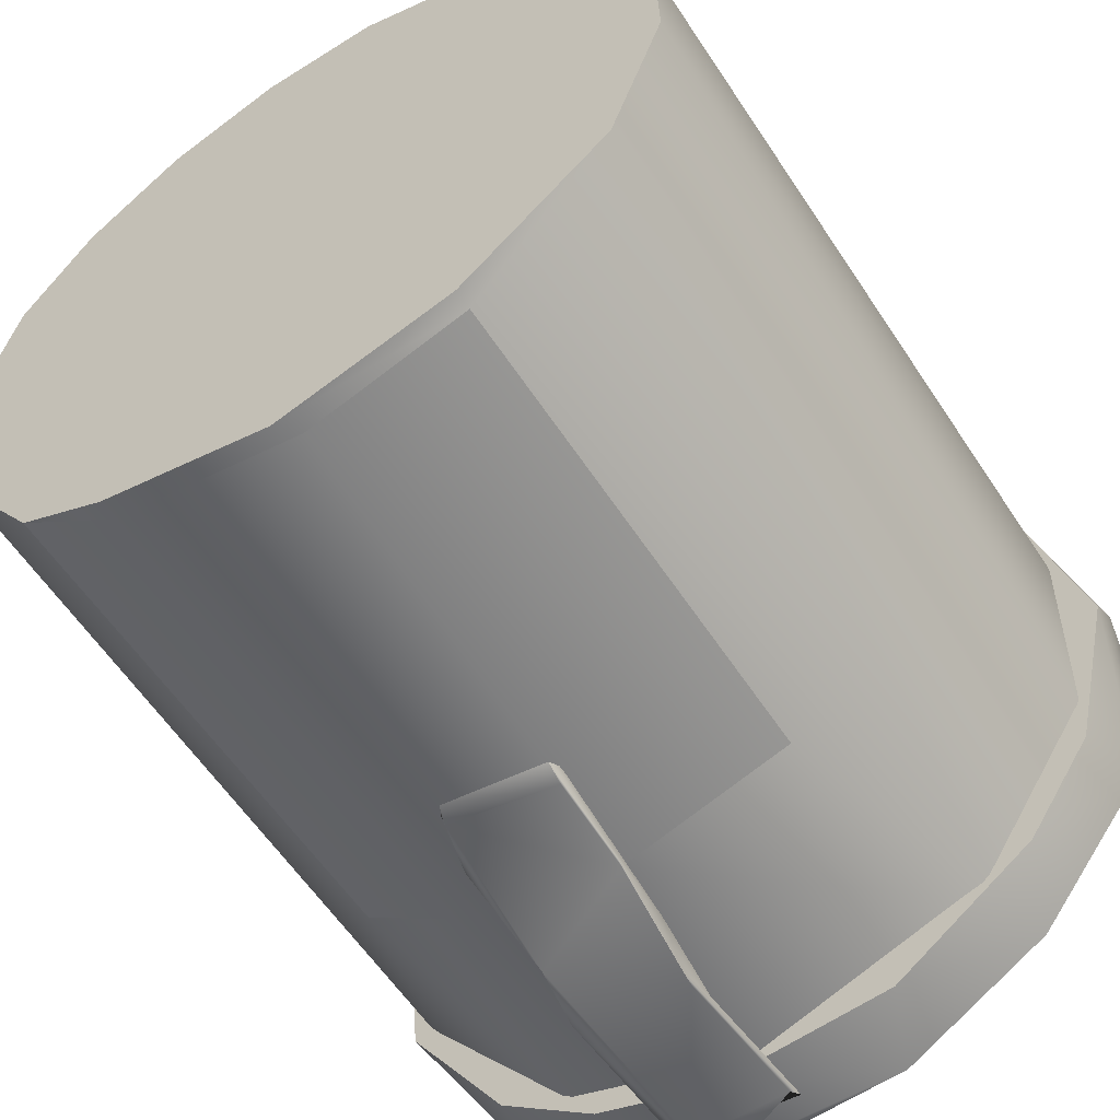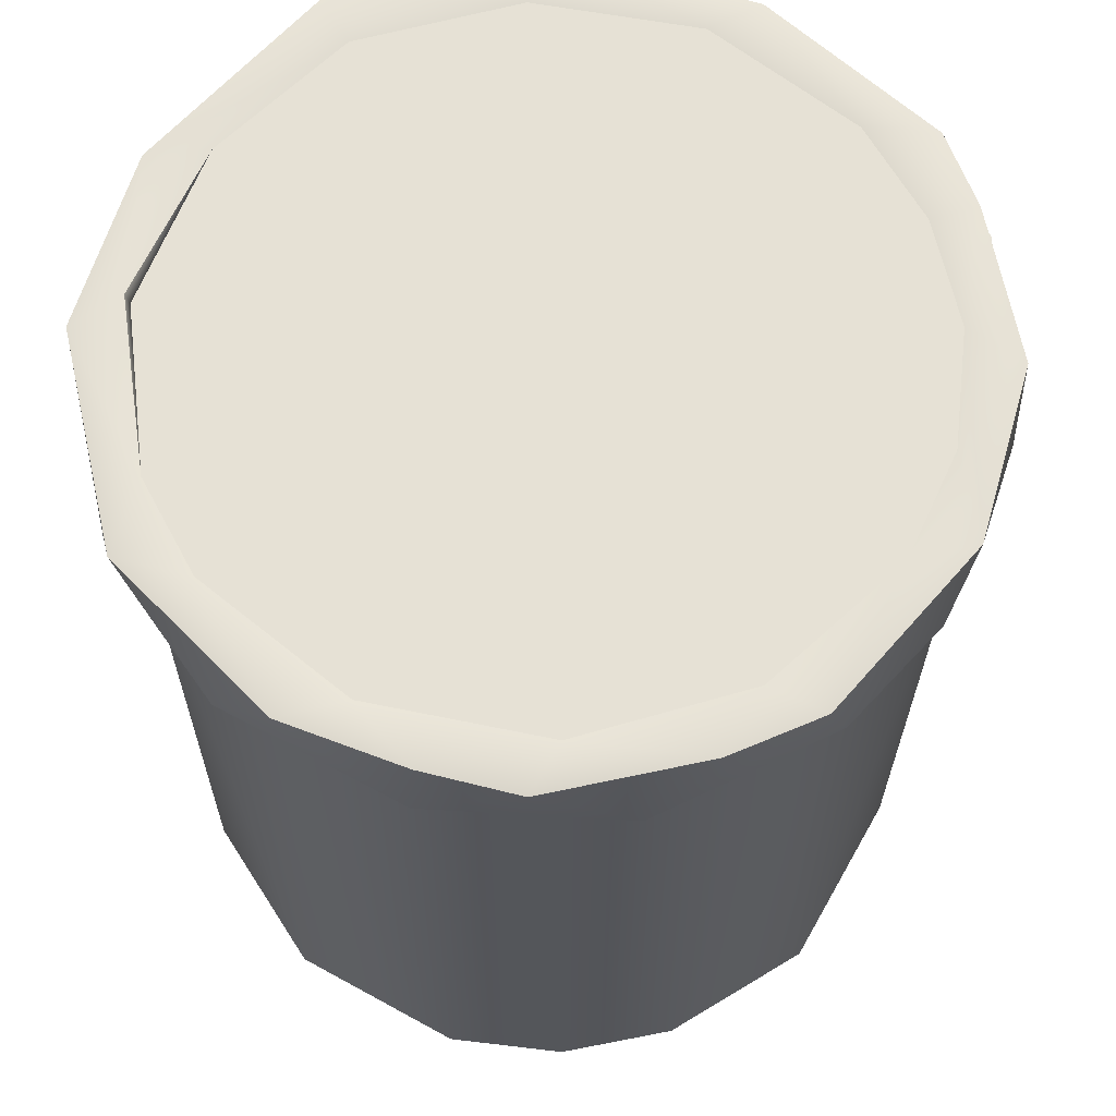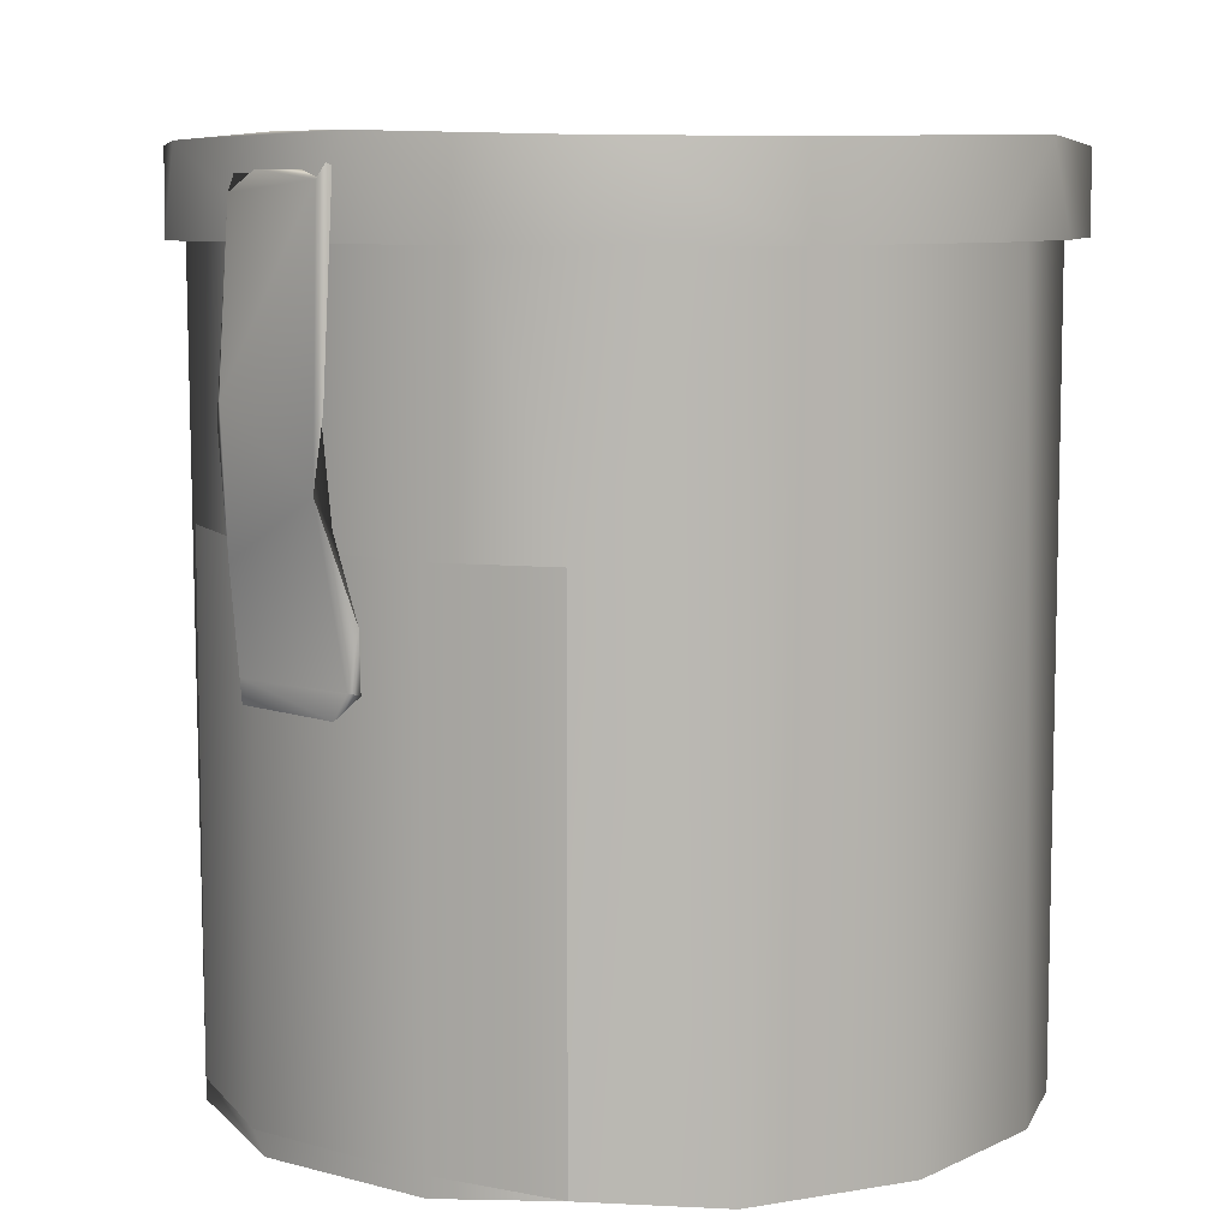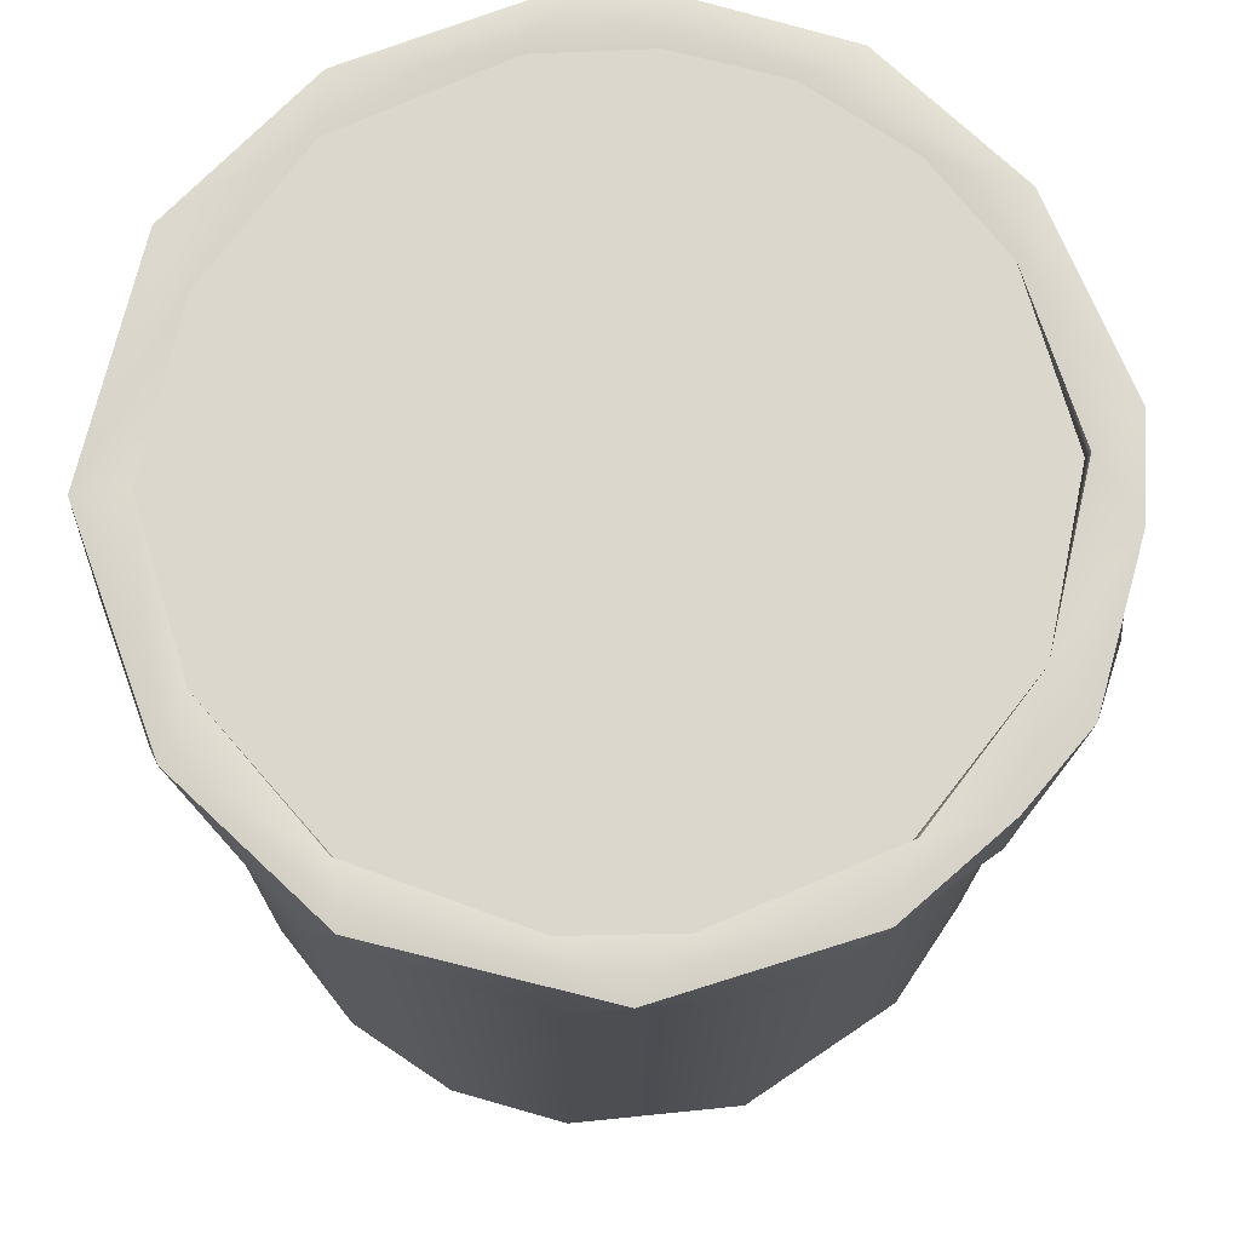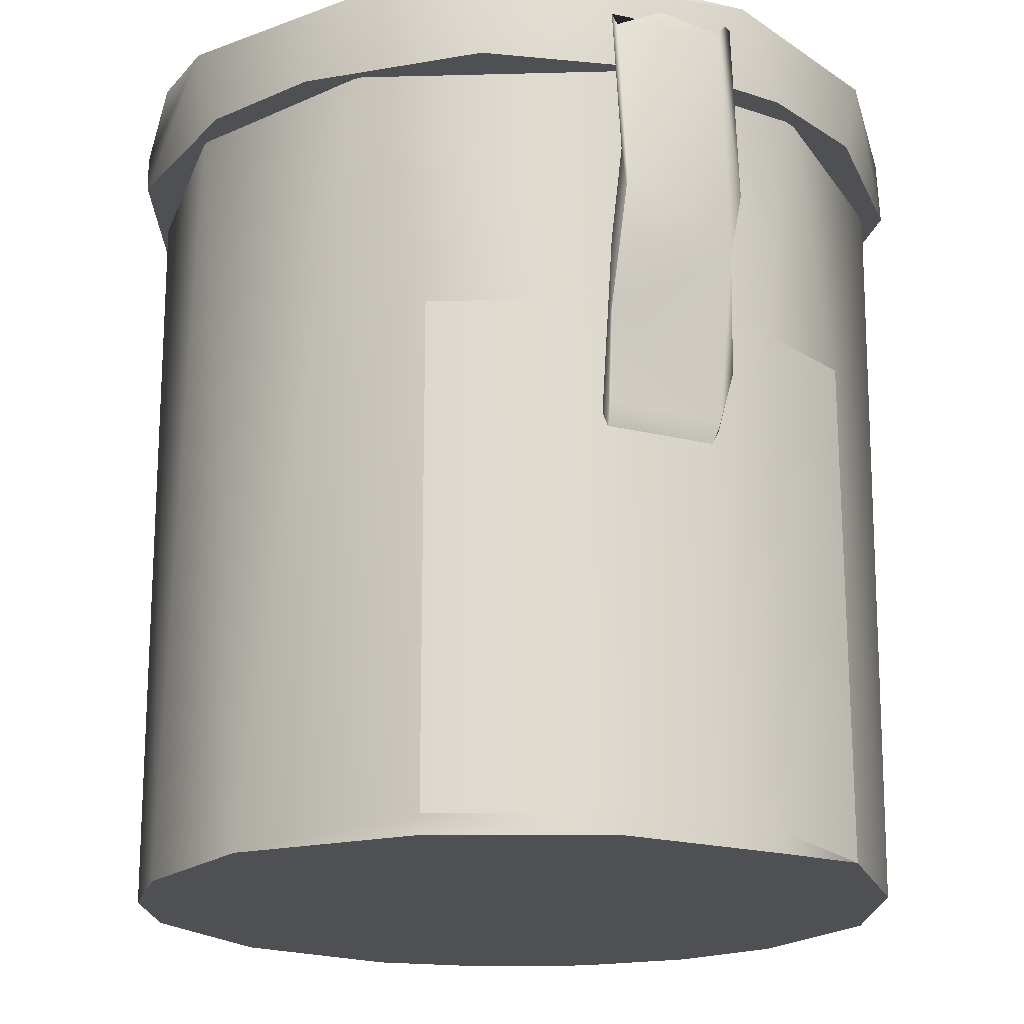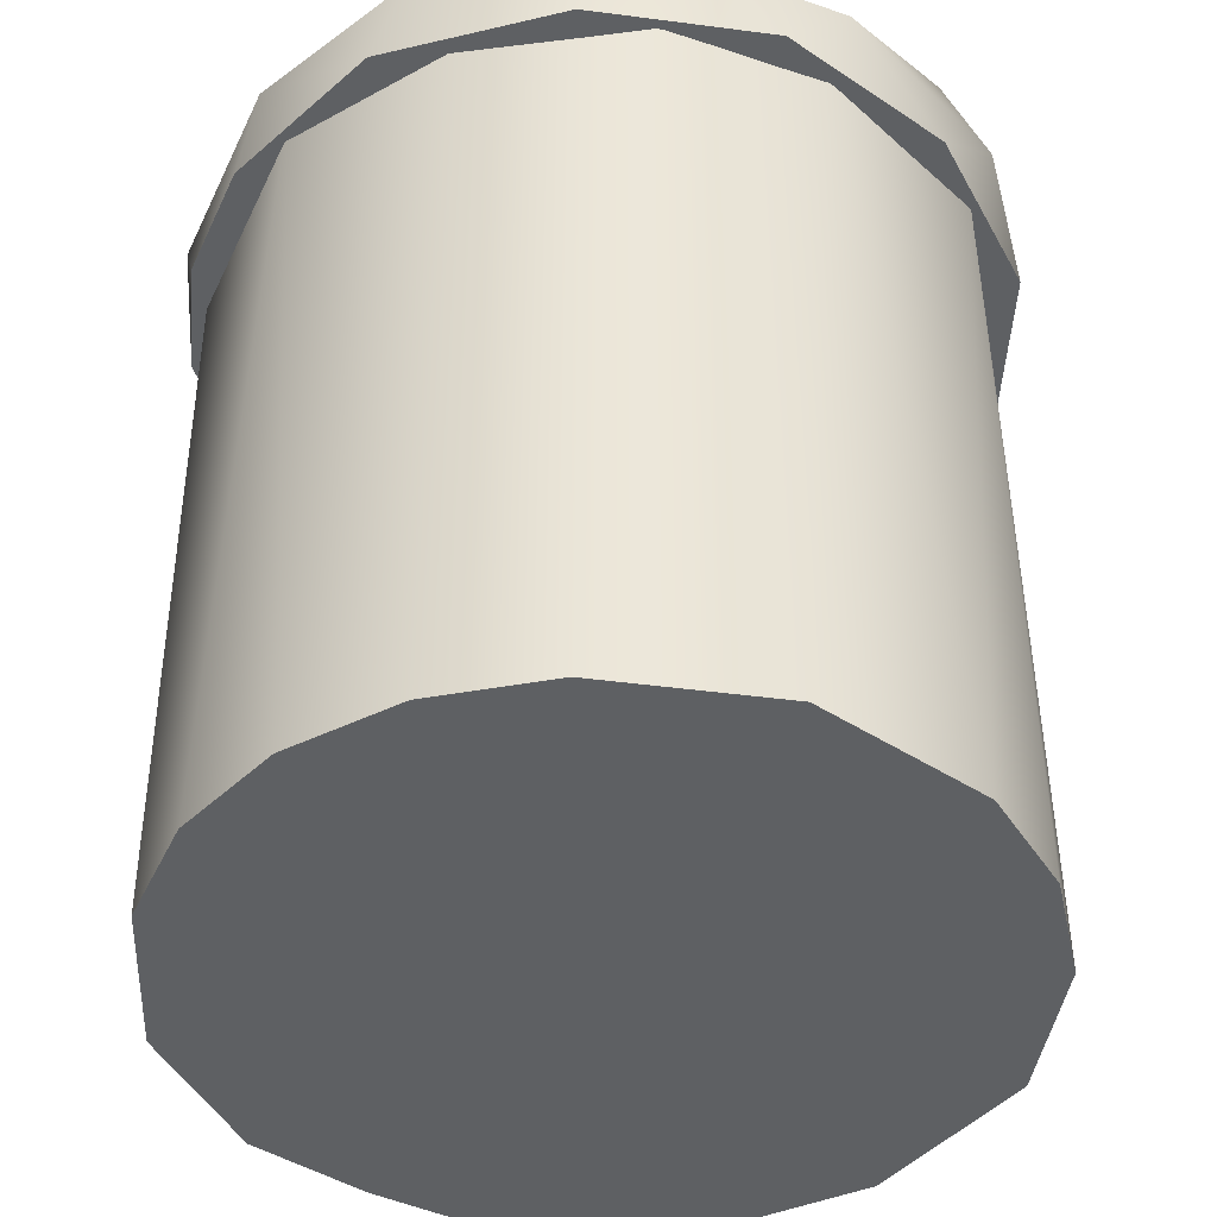
<metadata>
{"format":"obj","ext":"obj","renderer":"f3d","projection":"perspective","resolution":1024,"background":"white","views":[{"elev":-57.6,"azim":32.7,"up":"+Z"},{"elev":64.5,"azim":77.4,"up":"+Y"},{"elev":8.0,"azim":-129.3,"up":"+Y"},{"elev":73.1,"azim":14.4,"up":"+Y"},{"elev":-18.8,"azim":164.2,"up":"+Y"},{"elev":-42.7,"azim":10.8,"up":"+Y"}]}
</metadata>
<code>
g SM_FoodPot_08_LOD2
v 0.007619 -0.001988 0.05856
v -0.01045 -0.001988 0.05811
v -0.01045 0.1183 0.05811
v 0.01827 0.1183 0.05679
v 0.03249 -0.001866 0.04944
v 0.03982 0.1183 0.04315
v 0.05081 -0.001988 0.02879
v 0.05621 0.1183 0.01774
v 0.05681 -0.001988 0.01175
v 0.05726 -0.001988 -0.006322
v 0.05553 0.1183 -0.01666
v 0.04927 -0.001836 -0.02984
v 0.03697 0.1183 -0.0444
v 0.02749 0.000962 -0.04951
v 0.02749 -0.001988 -0.04951
v 0.001411 -0.002015 -0.05707
v 0.02749 0.07617 -0.04951
v 0.004133 0.000962 -0.05697
v 0.001268 0.07616 -0.05739
v -0.02494 -0.001988 -0.05081
v -0.001195 0.1183 -0.05719
v -0.02494 0.000962 -0.05081
v -0.03996 -0.000563 -0.0407
v -0.02494 0.07617 -0.05081
v -0.03059 0.1183 -0.04816
v -0.03982 0.07617 -0.04055
v -0.05198 -0.002005 -0.02392
v -0.05574 0.1183 -0.01793
v -0.05803 -0.001974 0.000868
v -0.05549 0.1183 0.01957
v -0.0521 -0.001988 0.02624
v -0.04185 -0.001988 0.04112
v -0.03598 0.1183 0.04764
v -0.02749 -0.001988 0.0521
v -0.01045 -0.001988 0.05811
v -0.01045 0.1183 0.05811
v -0.0521 -0.001988 0.02624
v -0.04185 -0.001988 0.04112
v -0.05803 -0.001974 0.000868
v -0.02749 -0.001988 0.0521
v -0.01045 -0.001988 0.05811
v 0.007619 -0.001988 0.05856
v 0.03249 -0.001866 0.04944
v 0.05081 -0.001988 0.02879
v 0.05681 -0.001988 0.01175
v 0.05726 -0.001988 -0.006322
v 0.04927 -0.001836 -0.02984
v 0.02749 -0.001988 -0.04951
v 0.001411 -0.002015 -0.05707
v -0.02494 -0.001988 -0.05081
v -0.03996 -0.000563 -0.0407
v -0.05198 -0.002005 -0.02392
v 0.002914 0.05621 -0.05831
v -0.01365 0.05601 -0.05586
v 0.003207 0.05867 -0.05676
v -0.01565 0.05915 -0.05318
v 0.0524 0.1245 -0.01433
v 0.03949 0.1251 -0.03615
v 0.05281 0.1272 -0.01419
v 0.05357 0.1249 0.01115
v 0.04317 0.1246 0.03493
v 0.0437 0.127 0.03495
v 0.02214 0.1248 0.05104
v 0.006964 0.1249 0.0553
v -0.01865 0.1272 0.05316
v -0.01869 0.1246 0.05273
v -0.03988 0.1249 0.03824
v -0.01527 0.05964 -0.05497
v -0.01565 0.05915 -0.05318
v -0.01365 0.05601 -0.05586
v 0.002558 0.0597 -0.05886
v 0.002914 0.05621 -0.05831
v -0.03982 0.07617 -0.04055
v -0.03996 -0.000563 -0.0407
v -0.02494 0.07617 -0.05081
v -0.02494 0.000962 -0.05081
v 0.001268 0.07616 -0.05739
v 0.004133 0.000962 -0.05697
v 0.02749 0.07617 -0.04951
v 0.02749 0.000962 -0.04951
v -0.01527 0.05964 -0.05497
v -0.01757 0.06776 -0.05468
v -0.01565 0.05915 -0.05318
v -0.01583 0.08385 -0.05983
v 0.002533 0.07432 -0.06019
v 0.002558 0.0597 -0.05886
v 0.002914 0.05621 -0.05831
v 0.003207 0.05867 -0.05676
v 0.002614 0.08411 -0.06017
v 0.002723 0.07281 -0.05962
v 0.000991 0.09176 -0.06245
v 0.000961 0.09904 -0.06039
v 0.00172 0.1218 -0.05902
v 0.001251 0.1195 -0.06023
v 0.00063 0.09459 -0.06231
v -0.01531 0.1211 -0.05858
v -0.005439 0.1223 -0.06063
v -0.01524 0.1223 -0.0569
v -0.01775 0.09408 -0.05953
v -0.01747 0.1243 -0.05756
v -0.01573 0.09744 -0.05895
v 0.001251 0.1195 -0.06023
v -0.01524 0.1223 -0.0569
v -0.005439 0.1223 -0.06063
v 0.00172 0.1218 -0.05902
v 0.000961 0.09904 -0.06039
v -0.01573 0.09744 -0.05895
v -0.01747 0.1243 -0.05756
v 0.002614 0.08411 -0.06017
v 0.003207 0.05867 -0.05676
v -0.01565 0.05915 -0.05318
v -0.01583 0.08385 -0.05983
v -0.01775 0.09408 -0.05953
v -0.01495 0.07951 -0.05656
v -0.01757 0.06776 -0.05468
v -0.05279 0.1253 0.01716
v -0.05356 0.1257 -0.007941
v -0.04457 0.1247 -0.03124
v -0.03988 0.1249 0.03824
v -0.01869 0.1246 0.05273
v 0.006964 0.1249 0.0553
v 0.02214 0.1248 0.05104
v 0.04317 0.1246 0.03493
v 0.05357 0.1249 0.01115
v 0.0524 0.1245 -0.01433
v 0.03949 0.1251 -0.03615
v 0.02584 0.125 -0.04658
v 0.009003 0.1255 -0.05233
v -0.007675 0.1257 -0.05227
v -0.02341 0.1262 -0.04723
v -0.0198 0.1268 -0.05743
v 0.01617 0.1259 -0.05874
v -0.007662 0.1267 -0.05919
v -0.008083 0.1136 -0.05945
v 0.02129 0.1134 -0.05706
v -0.02646 0.1136 -0.05398
v 0.03957 0.1255 -0.0459
v -0.04225 0.1136 -0.0431
v 0.0444 0.1136 -0.04095
v -0.04597 0.126 -0.03948
v 0.05787 0.1264 -0.02128
v -0.05836 0.1135 -0.01976
v 0.05528 0.1136 -0.02516
v -0.06008 0.126 -0.01494
v 0.06188 0.1137 0.002644
v -0.06075 0.1136 0.009381
v -0.05955 0.1265 0.01988
v -0.05528 0.1136 0.02776
v -0.0444 0.1136 0.04355
v -0.04056 0.1254 0.0476
v -0.02123 0.1134 0.05969
v -0.01582 0.1266 0.06128
v 0.008083 0.1136 0.06205
v 0.01793 0.1265 0.06105
v 0.03492 0.1139 0.05221
v 0.0433 0.1256 0.04512
v 0.0539 0.1136 0.03047
v 0.06021 0.126 0.01684
v 0.05403 0.1267 0.02965
v 0.06069 0.1268 -0.007008
v 0.03324 0.1136 -0.04214
v 0.0444 0.1136 -0.04095
v 0.02129 0.1134 -0.05706
v 0.05528 0.1136 -0.02516
v 0.009777 0.1136 -0.05187
v 0.04876 0.1136 -0.02204
v -0.008083 0.1136 -0.05945
v 0.06188 0.1137 0.002644
v -0.01561 0.1136 -0.05112
v 0.05468 0.1136 0.002654
v -0.02646 0.1136 -0.05398
v 0.0539 0.1136 0.03047
v -0.04225 0.1136 -0.0431
v 0.04754 0.1136 0.02703
v -0.04387 0.1136 -0.03227
v 0.03492 0.1139 0.05221
v -0.05836 0.1135 -0.01976
v 0.03104 0.1136 0.04633
v -0.05468 0.1136 -6e-05
v 0.007129 0.1136 0.05488
v -0.06075 0.1136 0.009381
v 0.008083 0.1136 0.06205
v -0.04548 0.1136 0.03265
v -0.01819 0.1136 0.05288
v -0.05528 0.1136 0.02776
v -0.02123 0.1134 0.05969
v -0.0444 0.1136 0.04355
v -0.04056 0.1254 0.0476
v -0.03988 0.1249 0.03824
v -0.01865 0.1272 0.05316
v -0.05279 0.1253 0.01716
v -0.01582 0.1266 0.06128
v -0.05955 0.1265 0.01988
v 0.006964 0.1249 0.0553
v -0.05356 0.1257 -0.007941
v 0.01793 0.1265 0.06105
v -0.06008 0.126 -0.01494
v 0.02214 0.1248 0.05104
v -0.04457 0.1247 -0.03124
v 0.0433 0.1256 0.04512
v -0.04597 0.126 -0.03948
v 0.0437 0.127 0.03495
v -0.02341 0.1262 -0.04723
v 0.05403 0.1267 0.02965
v -0.0198 0.1268 -0.05743
v 0.05357 0.1249 0.01115
v -0.007675 0.1257 -0.05227
v 0.06021 0.126 0.01684
v -0.007662 0.1267 -0.05919
v 0.06069 0.1268 -0.007008
v 0.009003 0.1255 -0.05233
v 0.05281 0.1272 -0.01419
v 0.01617 0.1259 -0.05874
v 0.05787 0.1264 -0.02128
v 0.03957 0.1255 -0.0459
v 0.03949 0.1251 -0.03615
v 0.02584 0.125 -0.04658
f 3 2 1
f 4 3 1
f 4 1 5
f 6 4 5
f 6 5 7
f 7 8 6
f 8 7 9
f 8 9 10
f 10 11 8
f 11 10 12
f 11 12 13
f 12 14 13
f 15 14 12
f 15 16 14
f 13 14 17
f 16 18 14
f 17 19 13
f 16 20 18
f 13 19 21
f 20 22 18
f 20 23 22
f 19 24 21
f 21 24 25
f 24 26 25
f 23 27 26
f 26 28 25
f 28 26 27
f 28 27 29
f 30 28 29
f 29 31 30
f 31 32 30
f 33 30 32
f 33 32 34
f 33 34 35
f 36 33 35
f 39 38 37
f 39 40 38
f 39 41 40
f 39 42 41
f 39 43 42
f 39 44 43
f 39 45 44
f 39 46 45
f 39 47 46
f 39 48 47
f 39 49 48
f 39 50 49
f 39 51 50
f 39 52 51
f 55 54 53
f 55 56 54
f 59 58 57
f 57 60 59
f 62 60 61
f 61 63 62
f 66 65 64
f 66 67 65
f 70 69 68
f 70 68 71
f 70 71 72
f 75 74 73
f 76 74 75
f 77 76 75
f 78 76 77
f 79 78 77
f 80 78 79
f 83 82 81
f 84 81 82
f 84 85 81
f 85 86 81
f 87 86 85
f 87 89 88
f 85 90 87
f 89 87 90
f 89 90 91
f 85 91 90
f 92 89 91
f 92 91 93
f 93 91 94
f 85 95 91
f 95 94 91
f 84 95 85
f 94 95 96
f 95 84 96
f 94 96 97
f 98 97 96
f 84 99 96
f 98 96 100
f 96 99 100
f 99 101 100
f 104 103 102
f 105 102 103
f 106 105 103
f 103 107 106
f 103 108 107
f 107 109 106
f 111 110 109
f 113 112 107
f 114 111 109
f 109 107 114
f 114 107 112
f 111 114 115
f 112 115 114
f 118 117 116
f 118 116 119
f 118 119 120
f 118 120 121
f 118 121 122
f 118 122 123
f 118 123 124
f 118 124 125
f 118 125 126
f 118 126 127
f 118 127 128
f 118 128 129
f 118 129 130
f 133 132 131
f 134 131 132
f 135 134 132
f 134 136 131
f 135 132 137
f 136 138 131
f 139 135 137
f 138 140 131
f 141 139 137
f 138 142 140
f 141 143 139
f 144 140 142
f 141 145 143
f 142 146 144
f 147 144 146
f 146 148 147
f 148 149 147
f 150 147 149
f 151 150 149
f 152 150 151
f 152 151 153
f 154 152 153
f 155 154 153
f 156 154 155
f 156 155 157
f 156 157 158
f 159 156 158
f 158 157 145
f 145 141 158
f 141 160 158
f 163 162 161
f 162 164 161
f 161 165 163
f 166 161 164
f 163 165 167
f 164 168 166
f 169 167 165
f 168 170 166
f 167 169 171
f 170 168 172
f 171 169 173
f 174 170 172
f 175 173 169
f 174 172 176
f 177 173 175
f 178 174 176
f 179 177 175
f 178 176 180
f 181 177 179
f 182 180 176
f 179 183 181
f 180 182 184
f 183 185 181
f 186 184 182
f 183 187 185
f 184 186 187
f 187 183 184
f 190 189 188
f 189 191 188
f 192 190 188
f 191 193 188
f 190 192 194
f 193 191 195
f 196 194 192
f 195 197 193
f 196 198 194
f 197 195 199
f 198 196 200
f 201 197 199
f 200 202 198
f 199 203 201
f 204 202 200
f 205 201 203
f 202 204 206
f 203 207 205
f 208 206 204
f 207 209 205
f 208 210 206
f 207 211 209
f 212 206 210
f 211 213 209
f 214 212 210
f 213 211 215
f 212 214 216
f 215 216 214
f 217 215 211
f 215 217 216

</code>
